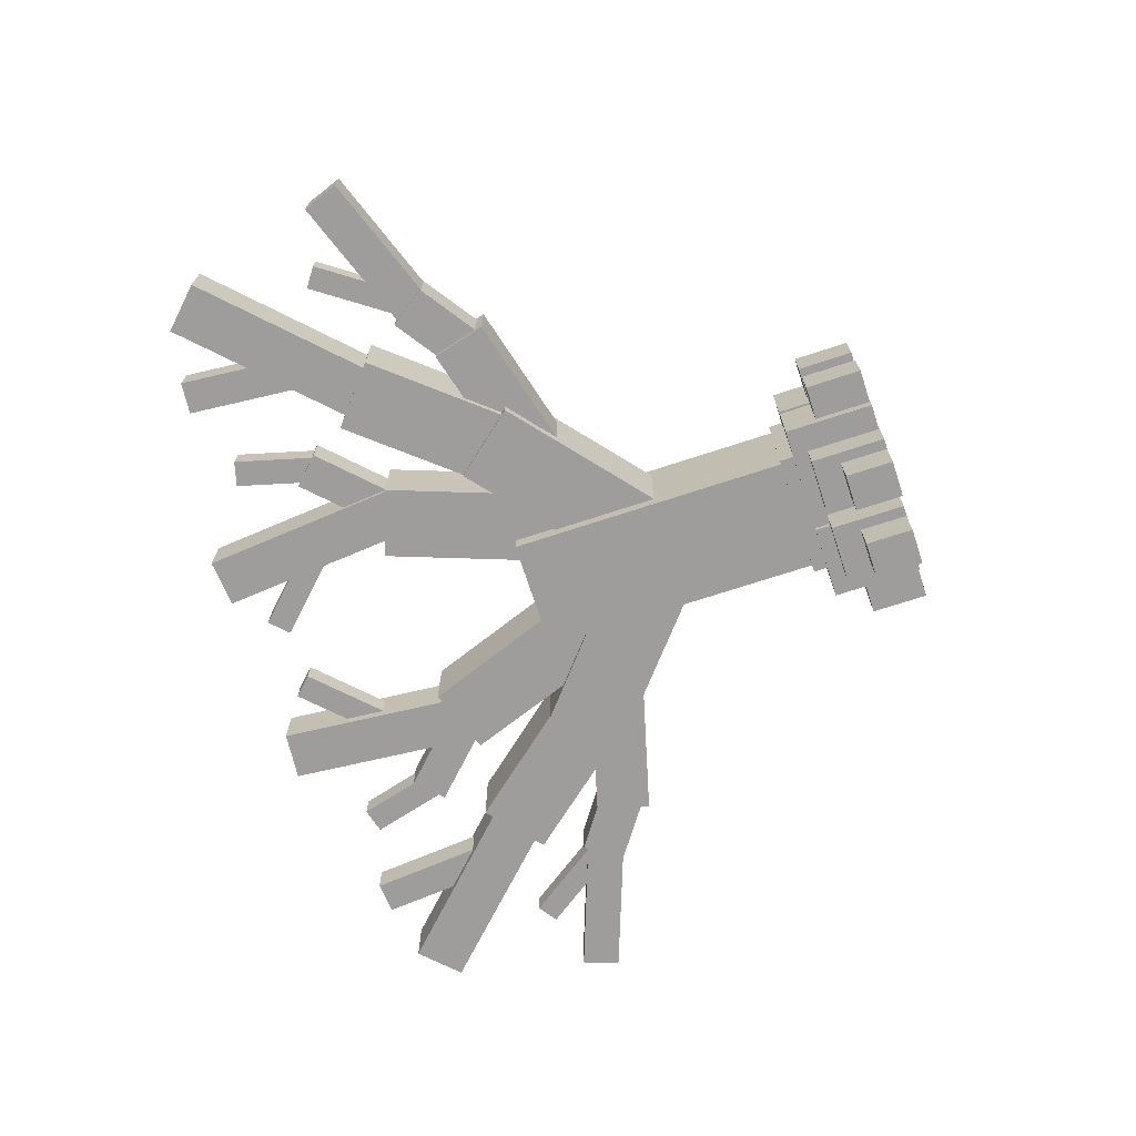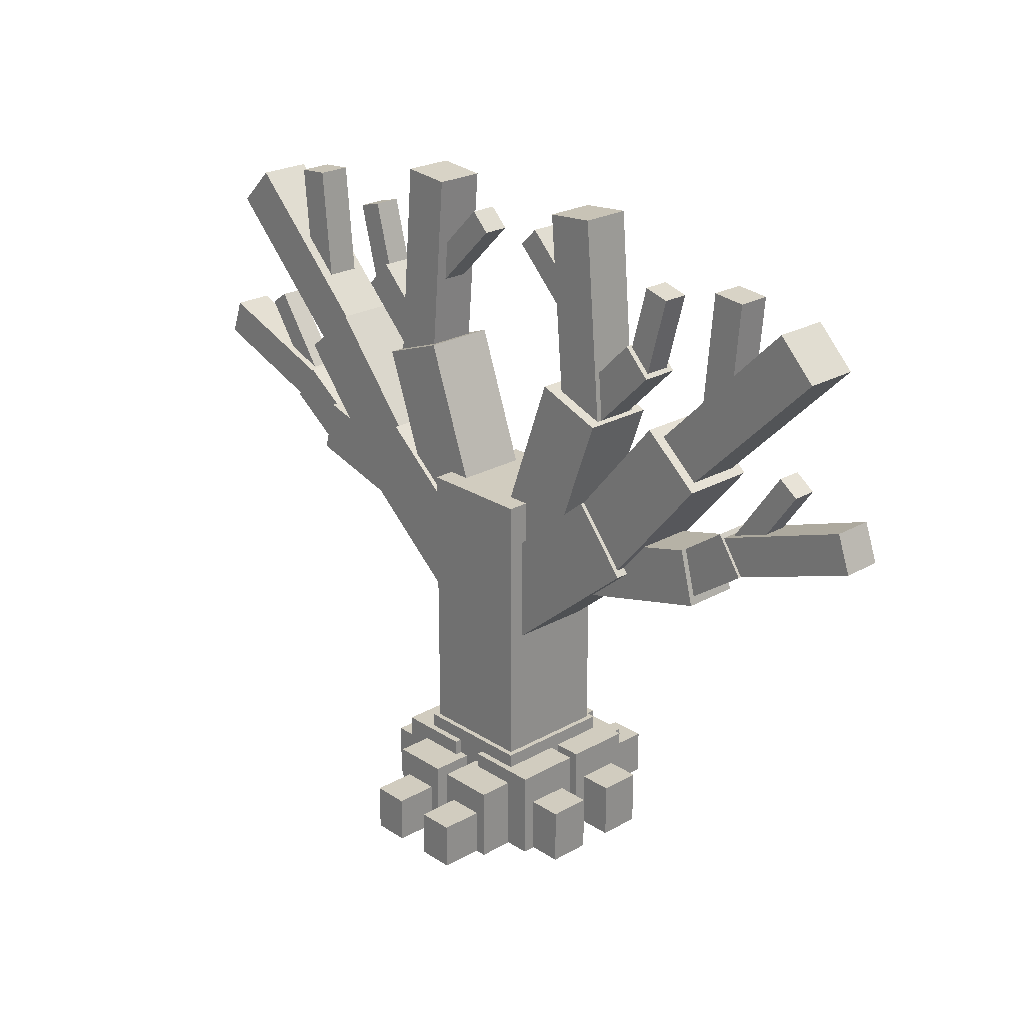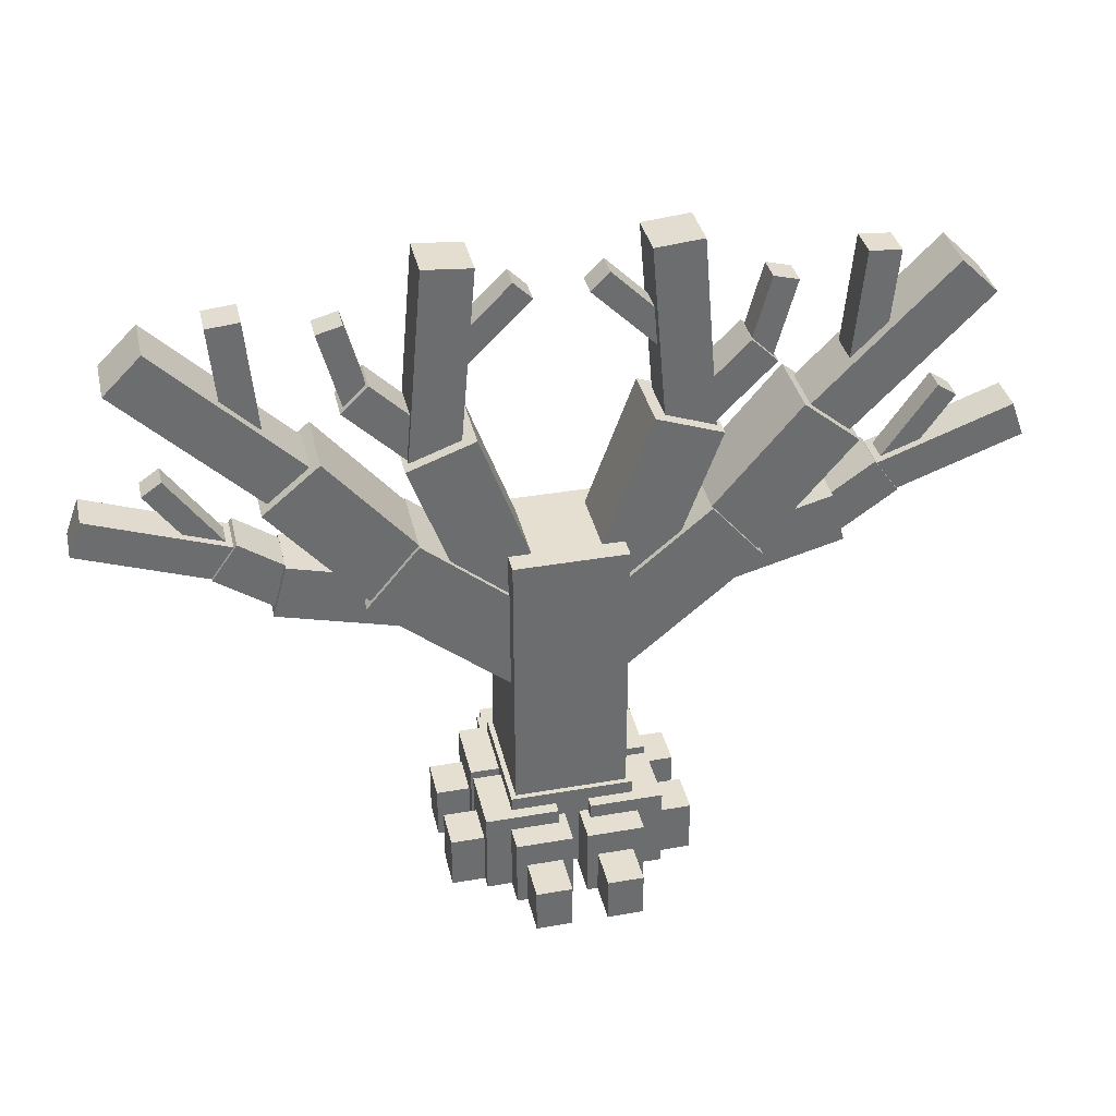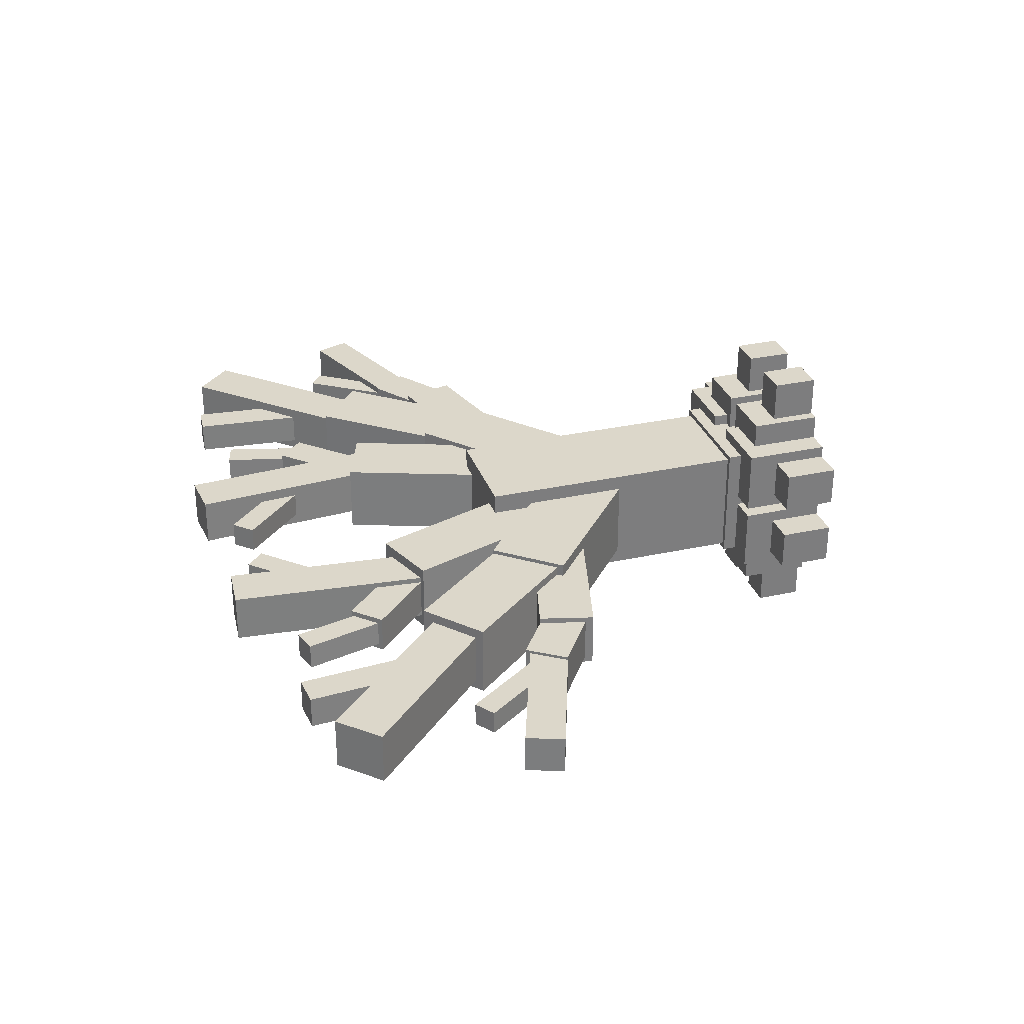
<metadata>
{"format":"obj","ext":"obj","renderer":"f3d","projection":"perspective","resolution":1024,"background":"white","views":[{"elev":-70.4,"azim":-71.8,"up":"+Z"},{"elev":23.9,"azim":-133.1,"up":"+Y"},{"elev":36.6,"azim":-12.8,"up":"+Y"},{"elev":30.7,"azim":-107.6,"up":"+Z"}]}
</metadata>
<code>
o Tree
v 0.6593 0.516 0.3281
v 0.2891 0.8862 0.328
v 0.6593 0.8862 0.6983
v 0.2891 0.8862 0.6983
v 0.6593 0.8862 0.3281
v 0.2891 1.257 0.6983
v 0.2891 1.257 0.328
v 0.6593 1.257 0.3281
v 0.6593 1.257 0.6983
v 0.2891 0.1457 0.6983
v 0.2891 0.1457 0.328
v 0.6593 0.1457 0.3281
v 0.6593 0.1457 0.6983
v 0.2891 0.516 0.6983
v 0.2891 0.516 0.328
v 0.6593 0.516 0.6983
v 0.2716 0.02361 0.7158
v 0.2716 0.02361 0.3106
v 0.6768 0.02361 0.3106
v 0.6768 0.02361 0.7158
v 0.2716 0.3352 0.7158
v 0.2716 0.3352 0.3106
v 0.6768 0.3352 0.3106
v 0.6768 0.3352 0.7158
v 0.261 -0.002534 0.4789
v 0.261 -0.002534 0.1729
v 0.4498 -0.002534 0.1729
v 0.4498 -0.002534 0.4789
v 0.261 0.2394 0.4789
v 0.261 0.2394 0.1729
v 0.4498 0.2394 0.1729
v 0.4498 0.2394 0.4789
v 0.2959 -0.000979 0.2255
v 0.2959 -0.000979 0.03274
v 0.4148 -0.000979 0.03274
v 0.4148 -0.000979 0.2255
v 0.2959 0.1515 0.2255
v 0.2959 0.1515 0.03274
v 0.4148 0.1515 0.03274
v 0.4148 0.1515 0.2255
v 0.261 -0.002534 0.5335
v 0.261 -0.002534 0.8396
v 0.4498 -0.002534 0.8396
v 0.4498 -0.002534 0.5335
v 0.261 0.2394 0.5335
v 0.261 0.2394 0.8396
v 0.4498 0.2394 0.8396
v 0.4498 0.2394 0.5335
v 0.2959 -0.000979 0.7869
v 0.2959 -0.000979 0.9797
v 0.4148 -0.000979 0.9797
v 0.4148 -0.000979 0.7869
v 0.2959 0.1515 0.7869
v 0.2959 0.1515 0.9797
v 0.4148 0.1515 0.9797
v 0.4148 0.1515 0.7869
v 0.4202 -0.000806 0.7546
v 0.1782 -0.000806 0.7546
v 0.1782 -0.000806 0.5374
v 0.4202 -0.000806 0.5374
v 0.4202 0.2895 0.7546
v 0.1782 0.2895 0.7546
v 0.1782 0.2895 0.5374
v 0.4202 0.2895 0.5374
v 0.2199 0.001061 0.7144
v 0.06746 0.001061 0.7144
v 0.06746 0.001061 0.5776
v 0.2199 0.001061 0.5776
v 0.2199 0.184 0.7144
v 0.06746 0.184 0.7144
v 0.06746 0.184 0.5776
v 0.2199 0.184 0.5776
v 0.418 -0.000806 0.2887
v 0.1761 -0.000806 0.2887
v 0.1761 -0.000806 0.506
v 0.418 -0.000806 0.506
v 0.418 0.2895 0.2887
v 0.1761 0.2895 0.2887
v 0.1761 0.2895 0.506
v 0.418 0.2895 0.506
v 0.2177 0.001061 0.3289
v 0.06531 0.001061 0.3289
v 0.0653 0.001061 0.4658
v 0.2177 0.001061 0.4658
v 0.2177 0.184 0.3289
v 0.0653 0.184 0.3289
v 0.0653 0.184 0.4658
v 0.2177 0.184 0.4658
v 0.6874 -0.002534 0.4789
v 0.6874 -0.002534 0.1729
v 0.4987 -0.002534 0.1729
v 0.4987 -0.002534 0.4789
v 0.6874 0.2394 0.4789
v 0.6874 0.2394 0.1729
v 0.4987 0.2394 0.1729
v 0.4987 0.2394 0.4789
v 0.6525 -0.000979 0.2255
v 0.6525 -0.000979 0.03274
v 0.5336 -0.000979 0.03274
v 0.5336 -0.000979 0.2255
v 0.6525 0.1515 0.2255
v 0.6525 0.1515 0.03274
v 0.5336 0.1515 0.03274
v 0.5336 0.1515 0.2255
v 0.6874 -0.002534 0.5335
v 0.6874 -0.002534 0.8396
v 0.4987 -0.002534 0.8396
v 0.4987 -0.002534 0.5335
v 0.6874 0.2394 0.5335
v 0.6874 0.2394 0.8396
v 0.4987 0.2394 0.8396
v 0.4987 0.2394 0.5335
v 0.6525 -0.000979 0.7869
v 0.6525 -0.000979 0.9797
v 0.5336 -0.000979 0.9797
v 0.5336 -0.000979 0.7869
v 0.6525 0.1515 0.7869
v 0.6525 0.1515 0.9797
v 0.5336 0.1515 0.9797
v 0.5336 0.1515 0.7869
v 0.5282 -0.000806 0.7546
v 0.7702 -0.000806 0.7546
v 0.7702 -0.000806 0.5374
v 0.5282 -0.000806 0.5374
v 0.5282 0.2895 0.7546
v 0.7702 0.2895 0.7546
v 0.7702 0.2895 0.5374
v 0.5282 0.2895 0.5374
v 0.7285 0.001061 0.7144
v 0.881 0.001061 0.7144
v 0.881 0.001061 0.5776
v 0.7285 0.001061 0.5776
v 0.7285 0.184 0.7144
v 0.881 0.184 0.7144
v 0.881 0.184 0.5776
v 0.7285 0.184 0.5776
v 0.5304 -0.000806 0.2887
v 0.7723 -0.000806 0.2887
v 0.7723 -0.000806 0.506
v 0.5304 -0.000806 0.506
v 0.5304 0.2895 0.2887
v 0.7723 0.2895 0.2887
v 0.7723 0.2895 0.506
v 0.5304 0.2895 0.506
v 0.7307 0.001061 0.3289
v 0.8831 0.001061 0.3289
v 0.8831 0.001061 0.4658
v 0.7307 0.001061 0.4658
v 0.7307 0.184 0.3289
v 0.8831 0.184 0.3289
v 0.8831 0.184 0.4658
v 0.7307 0.184 0.4658
v 0.216 0.9777 0.6298
v 0.216 0.9777 0.3965
v 0.4352 1.057 0.3965
v 0.4352 1.057 0.6298
v -0.01569 1.614 0.6298
v -0.01569 1.614 0.3965
v 0.2035 1.694 0.3965
v 0.2035 1.694 0.6298
v -0.003029 1.582 0.5922
v -0.003029 1.582 0.4341
v 0.1544 1.568 0.4341
v 0.1544 1.568 0.5922
v 0.05698 2.268 0.5922
v 0.05698 2.268 0.4341
v 0.2144 2.254 0.4341
v 0.2144 2.254 0.5922
v 0.08039 1.54 0.574
v 0.08039 1.54 0.4523
v 0.1664 1.626 0.4523
v 0.1664 1.626 0.574
v -0.1895 1.81 0.574
v -0.1895 1.81 0.4523
v -0.1035 1.896 0.4523
v -0.1035 1.896 0.574
v -0.1768 1.816 0.5558
v -0.1768 1.816 0.4706
v -0.0945 1.838 0.4706
v -0.0945 1.838 0.5558
v -0.2459 2.074 0.5558
v -0.2459 2.074 0.4706
v -0.1637 2.096 0.4706
v -0.1637 2.096 0.5558
v 0.2935 0.7665 0.6465
v 0.2935 0.7665 0.3799
v 0.4649 0.9708 0.3799
v 0.4649 0.9708 0.6465
v -0.1558 1.144 0.6465
v -0.1558 1.144 0.3799
v 0.01559 1.348 0.3799
v 0.01559 1.348 0.6465
v 0.07536 1.276 0.6331
v 0.07536 1.276 0.3932
v -0.1084 1.122 0.3932
v -0.1084 1.122 0.6331
v 0.3299 2.172 0.5554
v 0.3299 2.172 0.471
v 0.3895 2.112 0.471
v 0.3895 2.112 0.5554
v 0.09606 1.938 0.5554
v 0.09606 1.938 0.471
v 0.1557 1.878 0.5554
v 0.1557 1.878 0.471
v -0.4477 1.527 0.6331
v -0.4477 1.527 0.3932
v -0.2639 1.681 0.3932
v -0.2639 1.681 0.6331
v -0.2802 1.644 0.5996
v -0.2802 1.644 0.4268
v -0.4023 1.522 0.4268
v -0.4023 1.522 0.5996
v -0.8592 1.979 0.5996
v -0.8592 1.979 0.4268
v -0.737 2.101 0.4268
v -0.737 2.101 0.5996
v -0.5242 1.775 0.566
v -0.5242 1.775 0.4604
v -0.419 1.784 0.4604
v -0.419 1.784 0.566
v -0.5562 2.141 0.566
v -0.5562 2.141 0.4604
v -0.451 2.15 0.4604
v -0.451 2.15 0.566
v -0.5281 1.386 0.5761
v -0.5281 1.386 0.4502
v -0.5712 1.268 0.4502
v -0.5712 1.268 0.5761
v -1.014 1.429 0.5761
v -1.014 1.429 0.4502
v -0.9707 1.547 0.4502
v -0.9707 1.547 0.5761
v -0.6171 1.351 0.5517
v -0.6171 1.351 0.4747
v -0.554 1.395 0.4747
v -0.554 1.395 0.5517
v -0.7856 1.592 0.5517
v -0.7856 1.592 0.4747
v -0.7226 1.636 0.4747
v -0.7226 1.636 0.5517
v 0.1138 1.172 0.6041
v 0.1138 1.172 0.4222
v 0.06668 0.9961 0.4222
v 0.06668 0.9961 0.6041
v -0.4351 1.131 0.6041
v -0.4351 1.131 0.4222
v -0.388 1.306 0.4222
v -0.388 1.306 0.6041
v -0.3346 1.268 0.5859
v -0.3346 1.268 0.4404
v -0.418 1.149 0.4404
v -0.418 1.149 0.5859
v -0.6087 1.282 0.5859
v -0.6087 1.282 0.4404
v -0.5252 1.401 0.4404
v -0.5252 1.401 0.5859
v 0.7324 0.9777 0.6298
v 0.7324 0.9777 0.3965
v 0.5132 1.057 0.3965
v 0.5132 1.057 0.6298
v 0.9641 1.614 0.6298
v 0.9641 1.614 0.3965
v 0.7449 1.694 0.3965
v 0.7449 1.694 0.6298
v 0.9515 1.582 0.5922
v 0.9515 1.582 0.4341
v 0.794 1.568 0.4341
v 0.794 1.568 0.5922
v 0.8915 2.268 0.5922
v 0.8915 2.268 0.4341
v 0.734 2.254 0.4341
v 0.734 2.254 0.5922
v 0.868 1.54 0.574
v 0.868 1.54 0.4523
v 0.782 1.626 0.4523
v 0.782 1.626 0.574
v 1.138 1.81 0.574
v 1.138 1.81 0.4523
v 1.052 1.896 0.4523
v 1.052 1.896 0.574
v 1.125 1.816 0.5558
v 1.125 1.816 0.4706
v 1.043 1.838 0.4706
v 1.043 1.838 0.5558
v 1.194 2.074 0.5558
v 1.194 2.074 0.4706
v 1.112 2.096 0.4706
v 1.112 2.096 0.5558
v 0.6549 0.7665 0.6465
v 0.6549 0.7665 0.3799
v 0.4836 0.9708 0.3799
v 0.4836 0.9708 0.6465
v 1.104 1.144 0.6465
v 1.104 1.144 0.3799
v 0.9328 1.348 0.3799
v 0.9328 1.348 0.6465
v 0.8731 1.276 0.6331
v 0.8731 1.276 0.3932
v 1.057 1.122 0.3932
v 1.057 1.122 0.6331
v 0.6186 2.172 0.5554
v 0.6186 2.172 0.471
v 0.5589 2.112 0.471
v 0.5589 2.112 0.5554
v 0.8524 1.938 0.5554
v 0.8524 1.938 0.471
v 0.7927 1.878 0.5554
v 0.7927 1.878 0.471
v 1.396 1.527 0.6331
v 1.396 1.527 0.3932
v 1.212 1.681 0.3932
v 1.212 1.681 0.6331
v 1.229 1.644 0.5996
v 1.229 1.644 0.4268
v 1.351 1.522 0.4268
v 1.351 1.522 0.5996
v 1.808 1.979 0.5996
v 1.808 1.979 0.4268
v 1.685 2.101 0.4268
v 1.685 2.101 0.5996
v 1.473 1.775 0.566
v 1.473 1.775 0.4604
v 1.367 1.784 0.4604
v 1.367 1.784 0.566
v 1.505 2.141 0.566
v 1.505 2.141 0.4604
v 1.399 2.15 0.4604
v 1.399 2.15 0.566
v 1.477 1.386 0.5761
v 1.477 1.386 0.4502
v 1.52 1.268 0.4502
v 1.52 1.268 0.5761
v 1.962 1.429 0.5761
v 1.962 1.429 0.4502
v 1.919 1.547 0.4502
v 1.919 1.547 0.5761
v 1.565 1.351 0.5517
v 1.565 1.351 0.4747
v 1.502 1.395 0.4747
v 1.502 1.395 0.5517
v 1.734 1.592 0.5517
v 1.734 1.592 0.4747
v 1.671 1.636 0.4747
v 1.671 1.636 0.5517
v 0.8347 1.172 0.6041
v 0.8347 1.172 0.4222
v 0.8818 0.9961 0.4222
v 0.8818 0.9961 0.6041
v 1.384 1.131 0.6041
v 1.384 1.131 0.4222
v 1.336 1.306 0.4222
v 1.336 1.306 0.6041
v 1.283 1.268 0.5859
v 1.283 1.268 0.4404
v 1.366 1.149 0.4404
v 1.366 1.149 0.5859
v 1.557 1.282 0.5859
v 1.557 1.282 0.4404
v 1.474 1.401 0.4404
v 1.474 1.401 0.5859
f 14 4 2 15
f 15 2 5 1
f 1 5 3 16
f 4 14 16 3
f 6 9 8 7
f 4 6 7 2
f 2 7 8 5
f 5 8 9 3
f 6 4 3 9
f 10 11 12 13
f 10 14 15 11
f 11 15 1 12
f 12 1 16 13
f 14 10 13 16
f 17 18 19 20
f 21 24 23 22
f 17 21 22 18
f 18 22 23 19
f 19 23 24 20
f 21 17 20 24
f 25 26 27 28
f 29 32 31 30
f 25 29 30 26
f 26 30 31 27
f 27 31 32 28
f 29 25 28 32
f 33 34 35 36
f 37 40 39 38
f 33 37 38 34
f 34 38 39 35
f 35 39 40 36
f 37 33 36 40
f 41 44 43 42
f 45 46 47 48
f 41 42 46 45
f 42 43 47 46
f 43 44 48 47
f 45 48 44 41
f 49 52 51 50
f 53 54 55 56
f 49 50 54 53
f 50 51 55 54
f 51 52 56 55
f 53 56 52 49
f 57 58 59 60
f 61 64 63 62
f 57 61 62 58
f 58 62 63 59
f 59 63 64 60
f 61 57 60 64
f 65 66 67 68
f 69 72 71 70
f 65 69 70 66
f 66 70 71 67
f 67 71 72 68
f 69 65 68 72
f 73 76 75 74
f 77 78 79 80
f 73 74 78 77
f 74 75 79 78
f 75 76 80 79
f 77 80 76 73
f 81 84 83 82
f 85 86 87 88
f 81 82 86 85
f 82 83 87 86
f 83 84 88 87
f 85 88 84 81
f 89 92 91 90
f 93 94 95 96
f 89 90 94 93
f 90 91 95 94
f 91 92 96 95
f 93 96 92 89
f 97 100 99 98
f 101 102 103 104
f 97 98 102 101
f 98 99 103 102
f 99 100 104 103
f 101 104 100 97
f 105 106 107 108
f 109 112 111 110
f 105 109 110 106
f 106 110 111 107
f 107 111 112 108
f 109 105 108 112
f 113 114 115 116
f 117 120 119 118
f 113 117 118 114
f 114 118 119 115
f 115 119 120 116
f 117 113 116 120
f 121 124 123 122
f 125 126 127 128
f 121 122 126 125
f 122 123 127 126
f 123 124 128 127
f 125 128 124 121
f 129 132 131 130
f 133 134 135 136
f 129 130 134 133
f 130 131 135 134
f 131 132 136 135
f 133 136 132 129
f 137 138 139 140
f 141 144 143 142
f 137 141 142 138
f 138 142 143 139
f 139 143 144 140
f 141 137 140 144
f 145 146 147 148
f 149 152 151 150
f 145 149 150 146
f 146 150 151 147
f 147 151 152 148
f 149 145 148 152
f 153 154 155 156
f 157 160 159 158
f 153 157 158 154
f 154 158 159 155
f 155 159 160 156
f 157 153 156 160
f 161 162 163 164
f 165 168 167 166
f 161 165 166 162
f 162 166 167 163
f 163 167 168 164
f 165 161 164 168
f 169 170 171 172
f 173 176 175 174
f 169 173 174 170
f 170 174 175 171
f 171 175 176 172
f 173 169 172 176
f 177 178 179 180
f 181 184 183 182
f 177 181 182 178
f 178 182 183 179
f 179 183 184 180
f 181 177 180 184
f 185 186 187 188
f 189 192 191 190
f 185 189 190 186
f 186 190 191 187
f 187 191 192 188
f 189 185 188 192
f 195 206 207 194
f 197 200 199 198
f 197 201 203 200
f 200 203 204 199
f 196 195 194 193
f 199 204 202 198
f 201 202 204 203
f 194 207 208 193
f 205 208 207 206
f 196 205 206 195
f 198 202 201 197
f 205 196 193 208
f 211 214 215 210
f 212 211 210 209
f 210 215 216 209
f 213 216 215 214
f 212 213 214 211
f 213 212 209 216
f 217 218 219 220
f 221 224 223 222
f 217 221 222 218
f 218 222 223 219
f 219 223 224 220
f 221 217 220 224
f 227 230 231 226
f 228 227 226 225
f 226 231 232 225
f 229 232 231 230
f 228 229 230 227
f 229 228 225 232
f 233 234 235 236
f 237 240 239 238
f 233 237 238 234
f 234 238 239 235
f 235 239 240 236
f 237 233 236 240
f 243 246 247 242
f 244 243 242 241
f 242 247 248 241
f 245 248 247 246
f 244 245 246 243
f 245 244 241 248
f 251 254 255 250
f 252 251 250 249
f 250 255 256 249
f 253 256 255 254
f 252 253 254 251
f 253 252 249 256
f 257 260 259 258
f 261 262 263 264
f 257 258 262 261
f 258 259 263 262
f 259 260 264 263
f 261 264 260 257
f 265 268 267 266
f 269 270 271 272
f 265 266 270 269
f 266 267 271 270
f 267 268 272 271
f 269 272 268 265
f 273 276 275 274
f 277 278 279 280
f 273 274 278 277
f 274 275 279 278
f 275 276 280 279
f 277 280 276 273
f 281 284 283 282
f 285 286 287 288
f 281 282 286 285
f 282 283 287 286
f 283 284 288 287
f 285 288 284 281
f 289 292 291 290
f 293 294 295 296
f 289 290 294 293
f 290 291 295 294
f 291 292 296 295
f 293 296 292 289
f 299 298 311 310
f 301 302 303 304
f 301 304 307 305
f 304 303 308 307
f 300 297 298 299
f 303 302 306 308
f 305 307 308 306
f 298 297 312 311
f 309 310 311 312
f 300 299 310 309
f 302 301 305 306
f 309 312 297 300
f 315 314 319 318
f 316 313 314 315
f 314 313 320 319
f 317 318 319 320
f 316 315 318 317
f 317 320 313 316
f 321 324 323 322
f 325 326 327 328
f 321 322 326 325
f 322 323 327 326
f 323 324 328 327
f 325 328 324 321
f 331 330 335 334
f 332 329 330 331
f 330 329 336 335
f 333 334 335 336
f 332 331 334 333
f 333 336 329 332
f 337 340 339 338
f 341 342 343 344
f 337 338 342 341
f 338 339 343 342
f 339 340 344 343
f 341 344 340 337
f 347 346 351 350
f 348 345 346 347
f 346 345 352 351
f 349 350 351 352
f 348 347 350 349
f 349 352 345 348
f 355 354 359 358
f 356 353 354 355
f 354 353 360 359
f 357 358 359 360
f 356 355 358 357
f 357 360 353 356

</code>
